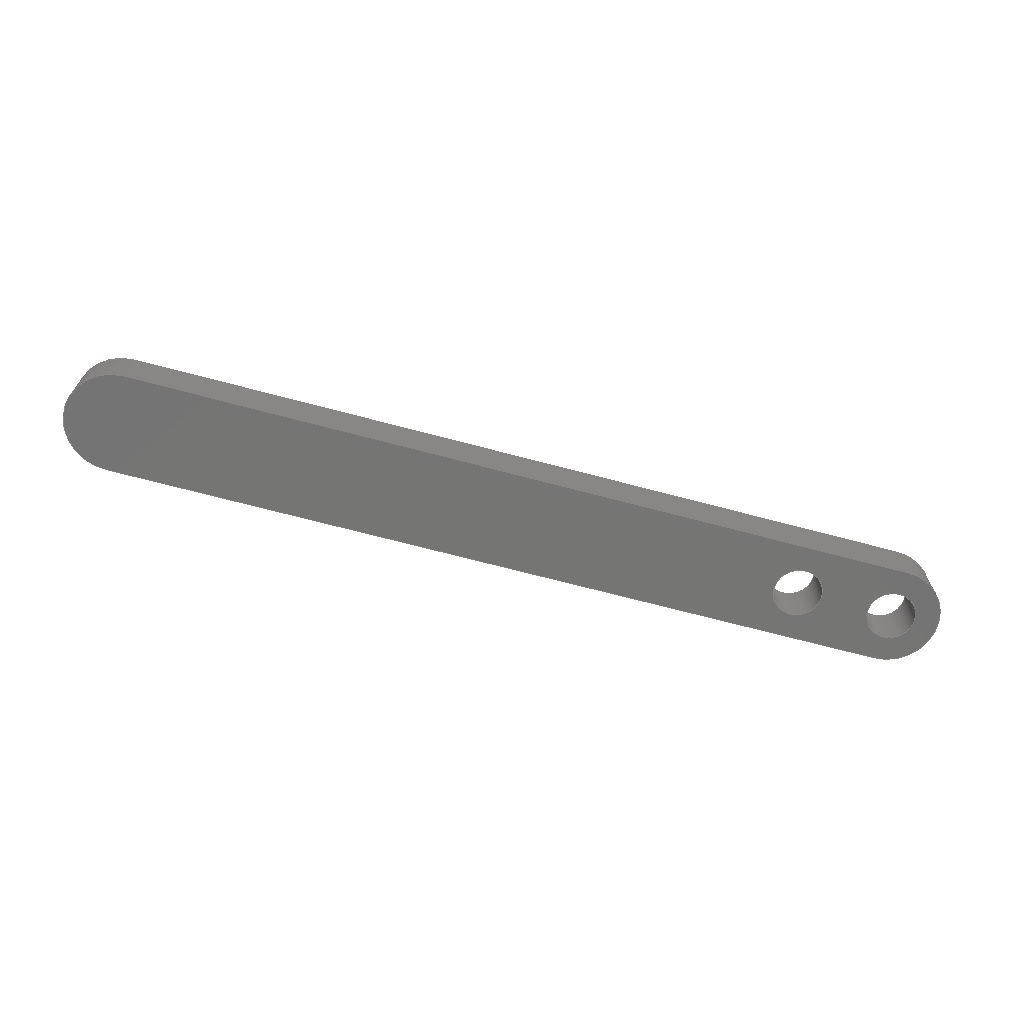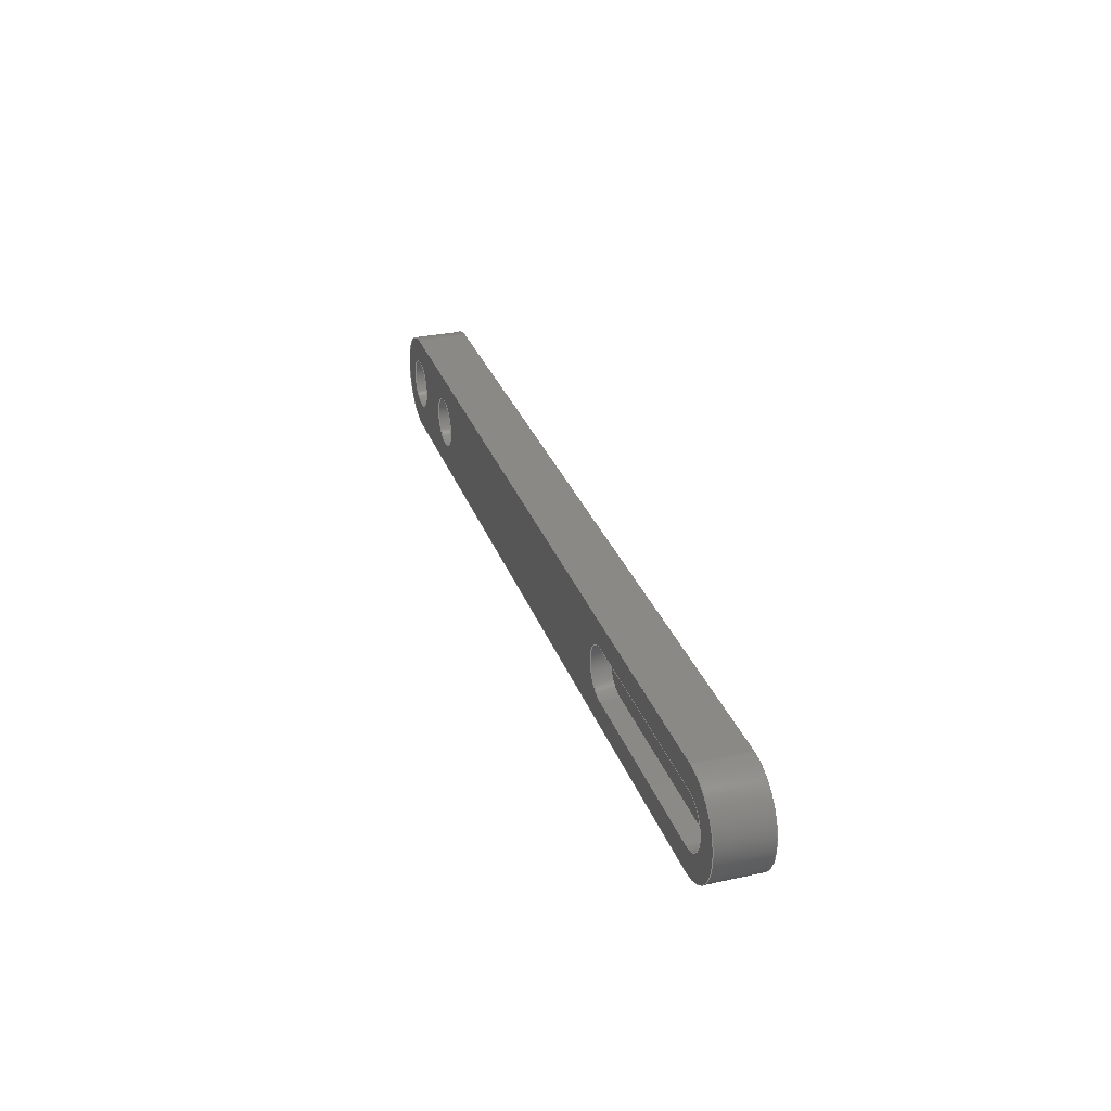
<metadata>
{"format":"step","ext":"step","renderer":"f3d","projection":"perspective","resolution":1024,"background":"white","views":[{"elev":-67.1,"azim":-15.1,"up":"+Y"},{"elev":30.0,"azim":-107.7,"up":"+Z"}]}
</metadata>
<code>
ISO-10303-21;
DATA;
#1=MECHANICAL_DESIGN_GEOMETRIC_PRESENTATION_REPRESENTATION('',(#4),#402);
#2=SHAPE_REPRESENTATION_RELATIONSHIP('SRR','None',#409,#3);
#3=ADVANCED_BREP_SHAPE_REPRESENTATION('',(#5),#401);
#4=STYLED_ITEM('',(#419),#5);
#5=MANIFOLD_SOLID_BREP('Body1',#226);
#6=FACE_BOUND('',#54,.T.);
#7=FACE_BOUND('',#55,.T.);
#8=FACE_BOUND('',#56,.T.);
#9=FACE_BOUND('',#58,.T.);
#10=FACE_BOUND('',#59,.T.);
#11=CIRCLE('',#242,0.013);
#12=CIRCLE('',#243,0.013);
#13=CIRCLE('',#246,0.013);
#14=CIRCLE('',#247,0.013);
#15=CIRCLE('',#250,0.0125);
#16=CIRCLE('',#251,0.0125);
#17=CIRCLE('',#253,0.0125);
#18=CIRCLE('',#254,0.0125);
#19=CIRCLE('',#257,0.025);
#20=CIRCLE('',#258,0.025);
#21=CIRCLE('',#261,0.025);
#22=CIRCLE('',#262,0.025);
#23=CYLINDRICAL_SURFACE('',#241,0.013);
#24=CYLINDRICAL_SURFACE('',#245,0.013);
#25=CYLINDRICAL_SURFACE('',#249,0.0125);
#26=CYLINDRICAL_SURFACE('',#252,0.0125);
#27=CYLINDRICAL_SURFACE('',#256,0.025);
#28=CYLINDRICAL_SURFACE('',#260,0.025);
#29=FACE_OUTER_BOUND('',#42,.T.);
#30=FACE_OUTER_BOUND('',#43,.T.);
#31=FACE_OUTER_BOUND('',#44,.T.);
#32=FACE_OUTER_BOUND('',#45,.T.);
#33=FACE_OUTER_BOUND('',#46,.T.);
#34=FACE_OUTER_BOUND('',#47,.T.);
#35=FACE_OUTER_BOUND('',#48,.T.);
#36=FACE_OUTER_BOUND('',#49,.T.);
#37=FACE_OUTER_BOUND('',#50,.T.);
#38=FACE_OUTER_BOUND('',#51,.T.);
#39=FACE_OUTER_BOUND('',#52,.T.);
#40=FACE_OUTER_BOUND('',#53,.T.);
#41=FACE_OUTER_BOUND('',#57,.T.);
#42=EDGE_LOOP('',(#146,#147,#148,#149));
#43=EDGE_LOOP('',(#150,#151,#152,#153));
#44=EDGE_LOOP('',(#154,#155,#156,#157));
#45=EDGE_LOOP('',(#158,#159,#160,#161));
#46=EDGE_LOOP('',(#162,#163,#164,#165));
#47=EDGE_LOOP('',(#166,#167,#168,#169));
#48=EDGE_LOOP('',(#170,#171,#172,#173));
#49=EDGE_LOOP('',(#174,#175,#176,#177));
#50=EDGE_LOOP('',(#178,#179,#180,#181));
#51=EDGE_LOOP('',(#182,#183,#184,#185));
#52=EDGE_LOOP('',(#186,#187,#188,#189));
#53=EDGE_LOOP('',(#190,#191,#192,#193));
#54=EDGE_LOOP('',(#194,#195,#196,#197));
#55=EDGE_LOOP('',(#198));
#56=EDGE_LOOP('',(#199));
#57=EDGE_LOOP('',(#200,#201,#202,#203));
#58=EDGE_LOOP('',(#204));
#59=EDGE_LOOP('',(#205));
#60=LINE('',#339,#78);
#61=LINE('',#341,#79);
#62=LINE('',#343,#80);
#63=LINE('',#344,#81);
#64=LINE('',#349,#82);
#65=LINE('',#353,#83);
#66=LINE('',#355,#84);
#67=LINE('',#356,#85);
#68=LINE('',#365,#86);
#69=LINE('',#371,#87);
#70=LINE('',#376,#88);
#71=LINE('',#378,#89);
#72=LINE('',#380,#90);
#73=LINE('',#381,#91);
#74=LINE('',#387,#92);
#75=LINE('',#390,#93);
#76=LINE('',#392,#94);
#77=LINE('',#393,#95);
#78=VECTOR('',#269,1);
#79=VECTOR('',#270,1);
#80=VECTOR('',#271,1);
#81=VECTOR('',#272,1);
#82=VECTOR('',#277,1);
#83=VECTOR('',#282,1);
#84=VECTOR('',#283,1);
#85=VECTOR('',#284,1);
#86=VECTOR('',#297,0.0125);
#87=VECTOR('',#304,0.0125);
#88=VECTOR('',#309,1);
#89=VECTOR('',#310,1);
#90=VECTOR('',#311,1);
#91=VECTOR('',#312,1);
#92=VECTOR('',#319,1);
#93=VECTOR('',#322,1);
#94=VECTOR('',#323,1);
#95=VECTOR('',#324,1);
#96=VERTEX_POINT('',#337);
#97=VERTEX_POINT('',#338);
#98=VERTEX_POINT('',#340);
#99=VERTEX_POINT('',#342);
#100=VERTEX_POINT('',#346);
#101=VERTEX_POINT('',#348);
#102=VERTEX_POINT('',#352);
#103=VERTEX_POINT('',#354);
#104=VERTEX_POINT('',#362);
#105=VERTEX_POINT('',#364);
#106=VERTEX_POINT('',#368);
#107=VERTEX_POINT('',#370);
#108=VERTEX_POINT('',#374);
#109=VERTEX_POINT('',#375);
#110=VERTEX_POINT('',#377);
#111=VERTEX_POINT('',#379);
#112=VERTEX_POINT('',#383);
#113=VERTEX_POINT('',#385);
#114=VERTEX_POINT('',#389);
#115=VERTEX_POINT('',#391);
#116=EDGE_CURVE('',#96,#97,#60,.T.);
#117=EDGE_CURVE('',#96,#98,#61,.T.);
#118=EDGE_CURVE('',#98,#99,#62,.T.);
#119=EDGE_CURVE('',#97,#99,#63,.T.);
#120=EDGE_CURVE('',#100,#96,#11,.T.);
#121=EDGE_CURVE('',#100,#101,#64,.T.);
#122=EDGE_CURVE('',#101,#98,#12,.T.);
#123=EDGE_CURVE('',#102,#100,#65,.T.);
#124=EDGE_CURVE('',#102,#103,#66,.T.);
#125=EDGE_CURVE('',#103,#101,#67,.T.);
#126=EDGE_CURVE('',#97,#102,#13,.T.);
#127=EDGE_CURVE('',#99,#103,#14,.T.);
#128=EDGE_CURVE('',#104,#104,#15,.T.);
#129=EDGE_CURVE('',#104,#105,#68,.T.);
#130=EDGE_CURVE('',#105,#105,#16,.T.);
#131=EDGE_CURVE('',#106,#106,#17,.T.);
#132=EDGE_CURVE('',#106,#107,#69,.T.);
#133=EDGE_CURVE('',#107,#107,#18,.T.);
#134=EDGE_CURVE('',#108,#109,#70,.T.);
#135=EDGE_CURVE('',#109,#110,#71,.T.);
#136=EDGE_CURVE('',#111,#110,#72,.T.);
#137=EDGE_CURVE('',#108,#111,#73,.T.);
#138=EDGE_CURVE('',#108,#112,#19,.T.);
#139=EDGE_CURVE('',#113,#111,#20,.T.);
#140=EDGE_CURVE('',#112,#113,#74,.T.);
#141=EDGE_CURVE('',#114,#112,#75,.T.);
#142=EDGE_CURVE('',#115,#113,#76,.T.);
#143=EDGE_CURVE('',#114,#115,#77,.T.);
#144=EDGE_CURVE('',#114,#109,#21,.T.);
#145=EDGE_CURVE('',#110,#115,#22,.T.);
#146=ORIENTED_EDGE('',*,*,#116,.F.);
#147=ORIENTED_EDGE('',*,*,#117,.T.);
#148=ORIENTED_EDGE('',*,*,#118,.T.);
#149=ORIENTED_EDGE('',*,*,#119,.F.);
#150=ORIENTED_EDGE('',*,*,#120,.F.);
#151=ORIENTED_EDGE('',*,*,#121,.T.);
#152=ORIENTED_EDGE('',*,*,#122,.T.);
#153=ORIENTED_EDGE('',*,*,#117,.F.);
#154=ORIENTED_EDGE('',*,*,#123,.F.);
#155=ORIENTED_EDGE('',*,*,#124,.T.);
#156=ORIENTED_EDGE('',*,*,#125,.T.);
#157=ORIENTED_EDGE('',*,*,#121,.F.);
#158=ORIENTED_EDGE('',*,*,#126,.F.);
#159=ORIENTED_EDGE('',*,*,#119,.T.);
#160=ORIENTED_EDGE('',*,*,#127,.T.);
#161=ORIENTED_EDGE('',*,*,#124,.F.);
#162=ORIENTED_EDGE('',*,*,#127,.F.);
#163=ORIENTED_EDGE('',*,*,#118,.F.);
#164=ORIENTED_EDGE('',*,*,#122,.F.);
#165=ORIENTED_EDGE('',*,*,#125,.F.);
#166=ORIENTED_EDGE('',*,*,#128,.F.);
#167=ORIENTED_EDGE('',*,*,#129,.T.);
#168=ORIENTED_EDGE('',*,*,#130,.F.);
#169=ORIENTED_EDGE('',*,*,#129,.F.);
#170=ORIENTED_EDGE('',*,*,#131,.F.);
#171=ORIENTED_EDGE('',*,*,#132,.T.);
#172=ORIENTED_EDGE('',*,*,#133,.F.);
#173=ORIENTED_EDGE('',*,*,#132,.F.);
#174=ORIENTED_EDGE('',*,*,#134,.T.);
#175=ORIENTED_EDGE('',*,*,#135,.T.);
#176=ORIENTED_EDGE('',*,*,#136,.F.);
#177=ORIENTED_EDGE('',*,*,#137,.F.);
#178=ORIENTED_EDGE('',*,*,#138,.F.);
#179=ORIENTED_EDGE('',*,*,#137,.T.);
#180=ORIENTED_EDGE('',*,*,#139,.F.);
#181=ORIENTED_EDGE('',*,*,#140,.F.);
#182=ORIENTED_EDGE('',*,*,#141,.T.);
#183=ORIENTED_EDGE('',*,*,#140,.T.);
#184=ORIENTED_EDGE('',*,*,#142,.F.);
#185=ORIENTED_EDGE('',*,*,#143,.F.);
#186=ORIENTED_EDGE('',*,*,#144,.F.);
#187=ORIENTED_EDGE('',*,*,#143,.T.);
#188=ORIENTED_EDGE('',*,*,#145,.F.);
#189=ORIENTED_EDGE('',*,*,#135,.F.);
#190=ORIENTED_EDGE('',*,*,#144,.T.);
#191=ORIENTED_EDGE('',*,*,#134,.F.);
#192=ORIENTED_EDGE('',*,*,#138,.T.);
#193=ORIENTED_EDGE('',*,*,#141,.F.);
#194=ORIENTED_EDGE('',*,*,#116,.T.);
#195=ORIENTED_EDGE('',*,*,#126,.T.);
#196=ORIENTED_EDGE('',*,*,#123,.T.);
#197=ORIENTED_EDGE('',*,*,#120,.T.);
#198=ORIENTED_EDGE('',*,*,#133,.T.);
#199=ORIENTED_EDGE('',*,*,#130,.T.);
#200=ORIENTED_EDGE('',*,*,#145,.T.);
#201=ORIENTED_EDGE('',*,*,#142,.T.);
#202=ORIENTED_EDGE('',*,*,#139,.T.);
#203=ORIENTED_EDGE('',*,*,#136,.T.);
#204=ORIENTED_EDGE('',*,*,#131,.T.);
#205=ORIENTED_EDGE('',*,*,#128,.T.);
#206=PLANE('',#240);
#207=PLANE('',#244);
#208=PLANE('',#248);
#209=PLANE('',#255);
#210=PLANE('',#259);
#211=PLANE('',#263);
#212=PLANE('',#264);
#213=ADVANCED_FACE('',(#29),#206,.F.);
#214=ADVANCED_FACE('',(#30),#23,.F.);
#215=ADVANCED_FACE('',(#31),#207,.F.);
#216=ADVANCED_FACE('',(#32),#24,.F.);
#217=ADVANCED_FACE('',(#33),#208,.T.);
#218=ADVANCED_FACE('',(#34),#25,.F.);
#219=ADVANCED_FACE('',(#35),#26,.F.);
#220=ADVANCED_FACE('',(#36),#209,.T.);
#221=ADVANCED_FACE('',(#37),#27,.T.);
#222=ADVANCED_FACE('',(#38),#210,.T.);
#223=ADVANCED_FACE('',(#39),#28,.T.);
#224=ADVANCED_FACE('',(#40,#6,#7,#8),#211,.T.);
#225=ADVANCED_FACE('',(#41,#9,#10),#212,.F.);
#226=CLOSED_SHELL('',(#213,#214,#215,#216,#217,#218,#219,#220,#221,#222,
#223,#224,#225));
#227=DERIVED_UNIT_ELEMENT(#229,1);
#228=DERIVED_UNIT_ELEMENT(#404,3);
#229=(
MASS_UNIT()
NAMED_UNIT(*)
SI_UNIT(.KILO.,.GRAM.)
);
#230=DERIVED_UNIT((#227,#228));
#231=MEASURE_REPRESENTATION_ITEM('density measure',
POSITIVE_RATIO_MEASURE(7850),#230);
#232=PROPERTY_DEFINITION_REPRESENTATION(#237,#234);
#233=PROPERTY_DEFINITION_REPRESENTATION(#238,#235);
#234=REPRESENTATION('material name',(#236),#401);
#235=REPRESENTATION('density',(#231),#401);
#236=DESCRIPTIVE_REPRESENTATION_ITEM('Steel','Steel');
#237=PROPERTY_DEFINITION('material property','material name',#411);
#238=PROPERTY_DEFINITION('material property','density of part',#411);
#239=AXIS2_PLACEMENT_3D('placement',#335,#265,#266);
#240=AXIS2_PLACEMENT_3D('',#336,#267,#268);
#241=AXIS2_PLACEMENT_3D('',#345,#273,#274);
#242=AXIS2_PLACEMENT_3D('',#347,#275,#276);
#243=AXIS2_PLACEMENT_3D('',#350,#278,#279);
#244=AXIS2_PLACEMENT_3D('',#351,#280,#281);
#245=AXIS2_PLACEMENT_3D('',#357,#285,#286);
#246=AXIS2_PLACEMENT_3D('',#358,#287,#288);
#247=AXIS2_PLACEMENT_3D('',#359,#289,#290);
#248=AXIS2_PLACEMENT_3D('',#360,#291,#292);
#249=AXIS2_PLACEMENT_3D('',#361,#293,#294);
#250=AXIS2_PLACEMENT_3D('',#363,#295,#296);
#251=AXIS2_PLACEMENT_3D('',#366,#298,#299);
#252=AXIS2_PLACEMENT_3D('',#367,#300,#301);
#253=AXIS2_PLACEMENT_3D('',#369,#302,#303);
#254=AXIS2_PLACEMENT_3D('',#372,#305,#306);
#255=AXIS2_PLACEMENT_3D('',#373,#307,#308);
#256=AXIS2_PLACEMENT_3D('',#382,#313,#314);
#257=AXIS2_PLACEMENT_3D('',#384,#315,#316);
#258=AXIS2_PLACEMENT_3D('',#386,#317,#318);
#259=AXIS2_PLACEMENT_3D('',#388,#320,#321);
#260=AXIS2_PLACEMENT_3D('',#394,#325,#326);
#261=AXIS2_PLACEMENT_3D('',#395,#327,#328);
#262=AXIS2_PLACEMENT_3D('',#396,#329,#330);
#263=AXIS2_PLACEMENT_3D('',#397,#331,#332);
#264=AXIS2_PLACEMENT_3D('',#398,#333,#334);
#265=DIRECTION('axis',(0,0,1));
#266=DIRECTION('refdir',(1,0,0));
#267=DIRECTION('center_axis',(0,0,1));
#268=DIRECTION('ref_axis',(-1,0,0));
#269=DIRECTION('',(-1,0,0));
#270=DIRECTION('',(0,-1,0));
#271=DIRECTION('',(-1,0,0));
#272=DIRECTION('',(0,-1,0));
#273=DIRECTION('center_axis',(0,-1,0));
#274=DIRECTION('ref_axis',(0,0,1));
#275=DIRECTION('center_axis',(0,-1,0));
#276=DIRECTION('ref_axis',(0,0,1));
#277=DIRECTION('',(0,-1,0));
#278=DIRECTION('center_axis',(0,-1,0));
#279=DIRECTION('ref_axis',(0,0,1));
#280=DIRECTION('center_axis',(0,0,-1));
#281=DIRECTION('ref_axis',(1,0,0));
#282=DIRECTION('',(1,0,0));
#283=DIRECTION('',(0,-1,0));
#284=DIRECTION('',(1,0,0));
#285=DIRECTION('center_axis',(0,-1,0));
#286=DIRECTION('ref_axis',(0,0,-1));
#287=DIRECTION('center_axis',(0,-1,0));
#288=DIRECTION('ref_axis',(0,0,-1));
#289=DIRECTION('center_axis',(0,-1,0));
#290=DIRECTION('ref_axis',(0,0,-1));
#291=DIRECTION('center_axis',(0,1,0));
#292=DIRECTION('ref_axis',(-1,0,0));
#293=DIRECTION('center_axis',(0,-1,0));
#294=DIRECTION('ref_axis',(1,0,0));
#295=DIRECTION('center_axis',(0,1,0));
#296=DIRECTION('ref_axis',(1,0,0));
#297=DIRECTION('',(0,1,0));
#298=DIRECTION('center_axis',(0,-1,0));
#299=DIRECTION('ref_axis',(1,0,0));
#300=DIRECTION('center_axis',(0,-1,0));
#301=DIRECTION('ref_axis',(1,0,0));
#302=DIRECTION('center_axis',(0,1,0));
#303=DIRECTION('ref_axis',(1,0,0));
#304=DIRECTION('',(0,1,0));
#305=DIRECTION('center_axis',(0,-1,0));
#306=DIRECTION('ref_axis',(1,0,0));
#307=DIRECTION('center_axis',(0,0,1));
#308=DIRECTION('ref_axis',(-1,0,0));
#309=DIRECTION('',(-1,0,0));
#310=DIRECTION('',(0,-1,0));
#311=DIRECTION('',(-1,0,0));
#312=DIRECTION('',(0,-1,0));
#313=DIRECTION('center_axis',(0,-1,0));
#314=DIRECTION('ref_axis',(0,0,1));
#315=DIRECTION('center_axis',(0,1,0));
#316=DIRECTION('ref_axis',(0,0,1));
#317=DIRECTION('center_axis',(0,-1,0));
#318=DIRECTION('ref_axis',(0,0,1));
#319=DIRECTION('',(0,-1,0));
#320=DIRECTION('center_axis',(0,0,-1));
#321=DIRECTION('ref_axis',(1,0,0));
#322=DIRECTION('',(1,0,0));
#323=DIRECTION('',(1,0,0));
#324=DIRECTION('',(0,-1,0));
#325=DIRECTION('center_axis',(0,-1,0));
#326=DIRECTION('ref_axis',(0,0,-1));
#327=DIRECTION('center_axis',(0,1,0));
#328=DIRECTION('ref_axis',(0,0,-1));
#329=DIRECTION('center_axis',(0,-1,0));
#330=DIRECTION('ref_axis',(0,0,-1));
#331=DIRECTION('center_axis',(0,1,0));
#332=DIRECTION('ref_axis',(1,0,0));
#333=DIRECTION('center_axis',(0,1,0));
#334=DIRECTION('ref_axis',(1,0,0));
#335=CARTESIAN_POINT('',(0,0,0));
#336=CARTESIAN_POINT('Origin',(0.1,0,0.038));
#337=CARTESIAN_POINT('',(0.1,0,0.038));
#338=CARTESIAN_POINT('',(-1.592e-18,0,0.038));
#339=CARTESIAN_POINT('',(0.15,0,0.038));
#340=CARTESIAN_POINT('',(0.1,-0.009,0.038));
#341=CARTESIAN_POINT('',(0.1,0,0.038));
#342=CARTESIAN_POINT('',(-1.592e-18,-0.009,0.038));
#343=CARTESIAN_POINT('',(0,-0.009,0.038));
#344=CARTESIAN_POINT('',(-1.592e-18,0,0.038));
#345=CARTESIAN_POINT('Origin',(0.1,0,0.025));
#346=CARTESIAN_POINT('',(0.1,0,0.012));
#347=CARTESIAN_POINT('Origin',(0.1,0,0.025));
#348=CARTESIAN_POINT('',(0.1,-0.009,0.012));
#349=CARTESIAN_POINT('',(0.1,0,0.012));
#350=CARTESIAN_POINT('Origin',(0.1,-0.009,0.025));
#351=CARTESIAN_POINT('Origin',(0,0,0.012));
#352=CARTESIAN_POINT('',(0,0,0.012));
#353=CARTESIAN_POINT('',(0.1,0,0.012));
#354=CARTESIAN_POINT('',(0,-0.009,0.012));
#355=CARTESIAN_POINT('',(0,0,0.012));
#356=CARTESIAN_POINT('',(0,-0.009,0.012));
#357=CARTESIAN_POINT('Origin',(0,0,0.025));
#358=CARTESIAN_POINT('Origin',(0,0,0.025));
#359=CARTESIAN_POINT('Origin',(0,-0.009,0.025));
#360=CARTESIAN_POINT('Origin',(0.05,-0.009,0.025));
#361=CARTESIAN_POINT('Origin',(0.4,0,0.025));
#362=CARTESIAN_POINT('',(0.3875,-0.025,0.025));
#363=CARTESIAN_POINT('Origin',(0.4,-0.025,0.025));
#364=CARTESIAN_POINT('',(0.3875,0,0.025));
#365=CARTESIAN_POINT('',(0.3875,0,0.025));
#366=CARTESIAN_POINT('Origin',(0.4,0,0.025));
#367=CARTESIAN_POINT('Origin',(0.35,0,0.025));
#368=CARTESIAN_POINT('',(0.3375,-0.025,0.025));
#369=CARTESIAN_POINT('Origin',(0.35,-0.025,0.025));
#370=CARTESIAN_POINT('',(0.3375,0,0.025));
#371=CARTESIAN_POINT('',(0.3375,0,0.025));
#372=CARTESIAN_POINT('Origin',(0.35,0,0.025));
#373=CARTESIAN_POINT('Origin',(0.4,0,0.05));
#374=CARTESIAN_POINT('',(0.4,0,0.05));
#375=CARTESIAN_POINT('',(-3.062e-18,0,0.05));
#376=CARTESIAN_POINT('',(0.4,0,0.05));
#377=CARTESIAN_POINT('',(0,-0.025,0.05));
#378=CARTESIAN_POINT('',(-3.062e-18,0,0.05));
#379=CARTESIAN_POINT('',(0.4,-0.025,0.05));
#380=CARTESIAN_POINT('',(0.4,-0.025,0.05));
#381=CARTESIAN_POINT('',(0.4,0,0.05));
#382=CARTESIAN_POINT('Origin',(0.4,0,0.025));
#383=CARTESIAN_POINT('',(0.4,0,0));
#384=CARTESIAN_POINT('Origin',(0.4,0,0.025));
#385=CARTESIAN_POINT('',(0.4,-0.025,0));
#386=CARTESIAN_POINT('Origin',(0.4,-0.025,0.025));
#387=CARTESIAN_POINT('',(0.4,0,0));
#388=CARTESIAN_POINT('Origin',(0,0,0));
#389=CARTESIAN_POINT('',(0,0,0));
#390=CARTESIAN_POINT('',(0,0,0));
#391=CARTESIAN_POINT('',(0,-0.025,0));
#392=CARTESIAN_POINT('',(0,-0.025,0));
#393=CARTESIAN_POINT('',(0,0,0));
#394=CARTESIAN_POINT('Origin',(0,0,0.025));
#395=CARTESIAN_POINT('Origin',(0,0,0.025));
#396=CARTESIAN_POINT('Origin',(0,-0.025,0.025));
#397=CARTESIAN_POINT('Origin',(0.2,0,0.025));
#398=CARTESIAN_POINT('Origin',(0.2,-0.025,0.025));
#399=UNCERTAINTY_MEASURE_WITH_UNIT(LENGTH_MEASURE(0.001),#403,
'DISTANCE_ACCURACY_VALUE',
'Maximum model space distance between geometric entities at asserted c
onnectivities');
#400=UNCERTAINTY_MEASURE_WITH_UNIT(LENGTH_MEASURE(0.001),#403,
'DISTANCE_ACCURACY_VALUE',
'Maximum model space distance between geometric entities at asserted c
onnectivities');
#401=(
GEOMETRIC_REPRESENTATION_CONTEXT(3)
GLOBAL_UNCERTAINTY_ASSIGNED_CONTEXT((#399))
GLOBAL_UNIT_ASSIGNED_CONTEXT((#403,#405,#406))
REPRESENTATION_CONTEXT('','3D')
);
#402=(
GEOMETRIC_REPRESENTATION_CONTEXT(3)
GLOBAL_UNCERTAINTY_ASSIGNED_CONTEXT((#400))
GLOBAL_UNIT_ASSIGNED_CONTEXT((#403,#405,#406))
REPRESENTATION_CONTEXT('','3D')
);
#403=(
LENGTH_UNIT()
NAMED_UNIT(*)
SI_UNIT(.CENTI.,.METRE.)
);
#404=(
LENGTH_UNIT()
NAMED_UNIT(*)
SI_UNIT($,.METRE.)
);
#405=(
NAMED_UNIT(*)
PLANE_ANGLE_UNIT()
SI_UNIT($,.RADIAN.)
);
#406=(
NAMED_UNIT(*)
SI_UNIT($,.STERADIAN.)
SOLID_ANGLE_UNIT()
);
#407=SHAPE_DEFINITION_REPRESENTATION(#408,#409);
#408=PRODUCT_DEFINITION_SHAPE('',$,#411);
#409=SHAPE_REPRESENTATION('',(#239),#401);
#410=PRODUCT_DEFINITION_CONTEXT('part definition',#415,'design');
#411=PRODUCT_DEFINITION('FusionComponent','FusionComponent',#412,#410);
#412=PRODUCT_DEFINITION_FORMATION('',$,#417);
#413=PRODUCT_RELATED_PRODUCT_CATEGORY('FusionComponent',
'FusionComponent',(#417));
#414=APPLICATION_PROTOCOL_DEFINITION('international standard',
'automotive_design',2009,#415);
#415=APPLICATION_CONTEXT(
'Core Data for Automotive Mechanical Design Process');
#416=PRODUCT_CONTEXT('part definition',#415,'mechanical');
#417=PRODUCT('FusionComponent','FusionComponent',$,(#416));
#418=PRESENTATION_STYLE_ASSIGNMENT((#420));
#419=PRESENTATION_STYLE_ASSIGNMENT((#421));
#420=SURFACE_STYLE_USAGE(.BOTH.,#422);
#421=SURFACE_STYLE_USAGE(.BOTH.,#423);
#422=SURFACE_SIDE_STYLE('',(#424));
#423=SURFACE_SIDE_STYLE('',(#425));
#424=SURFACE_STYLE_FILL_AREA(#426);
#425=SURFACE_STYLE_FILL_AREA(#427);
#426=FILL_AREA_STYLE('Steel - Satin',(#428));
#427=FILL_AREA_STYLE('Iron - Polished',(#429));
#428=FILL_AREA_STYLE_COLOUR('Steel - Satin',#430);
#429=FILL_AREA_STYLE_COLOUR('Iron - Polished',#431);
#430=COLOUR_RGB('Steel - Satin',0.6275,0.6275,0.6275);
#431=COLOUR_RGB('Iron - Polished',0.898,0.04314,
0.04314);
ENDSEC;
END-ISO-10303-21;

</code>
